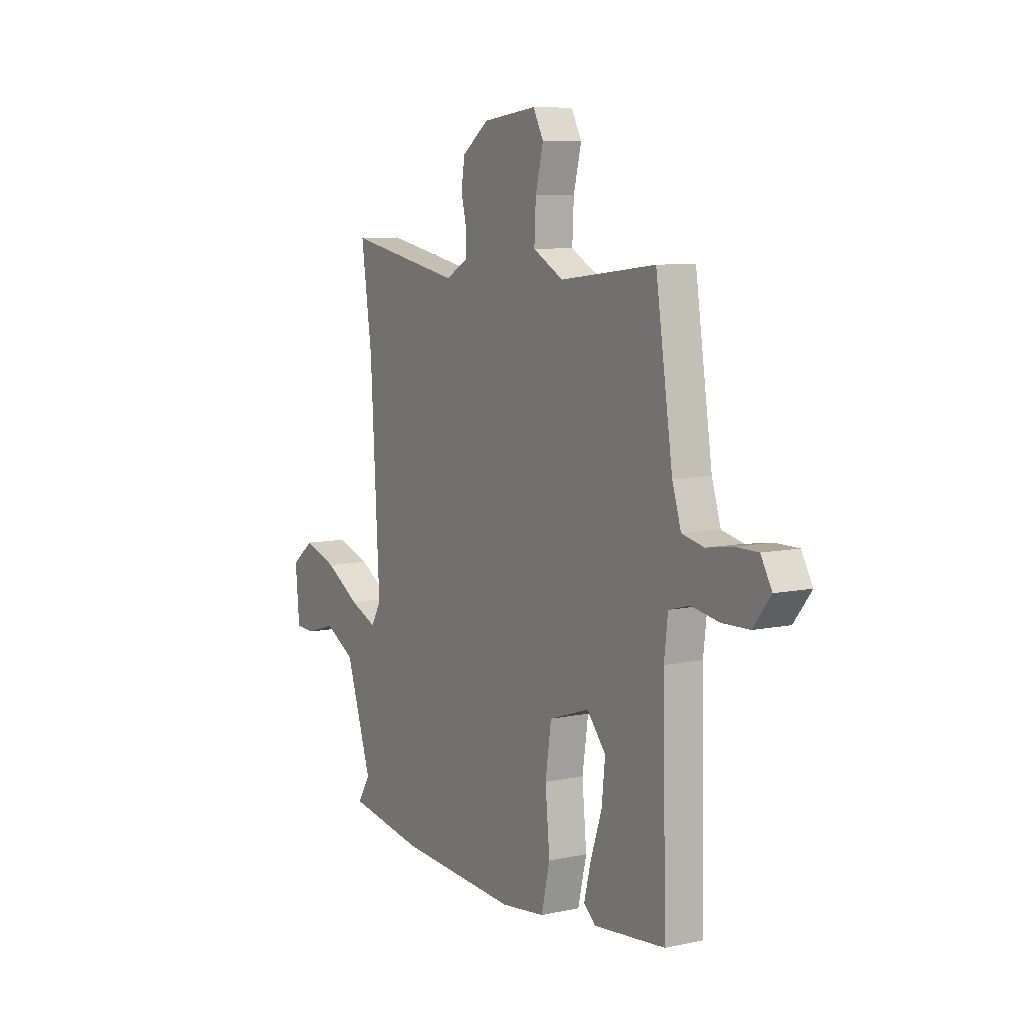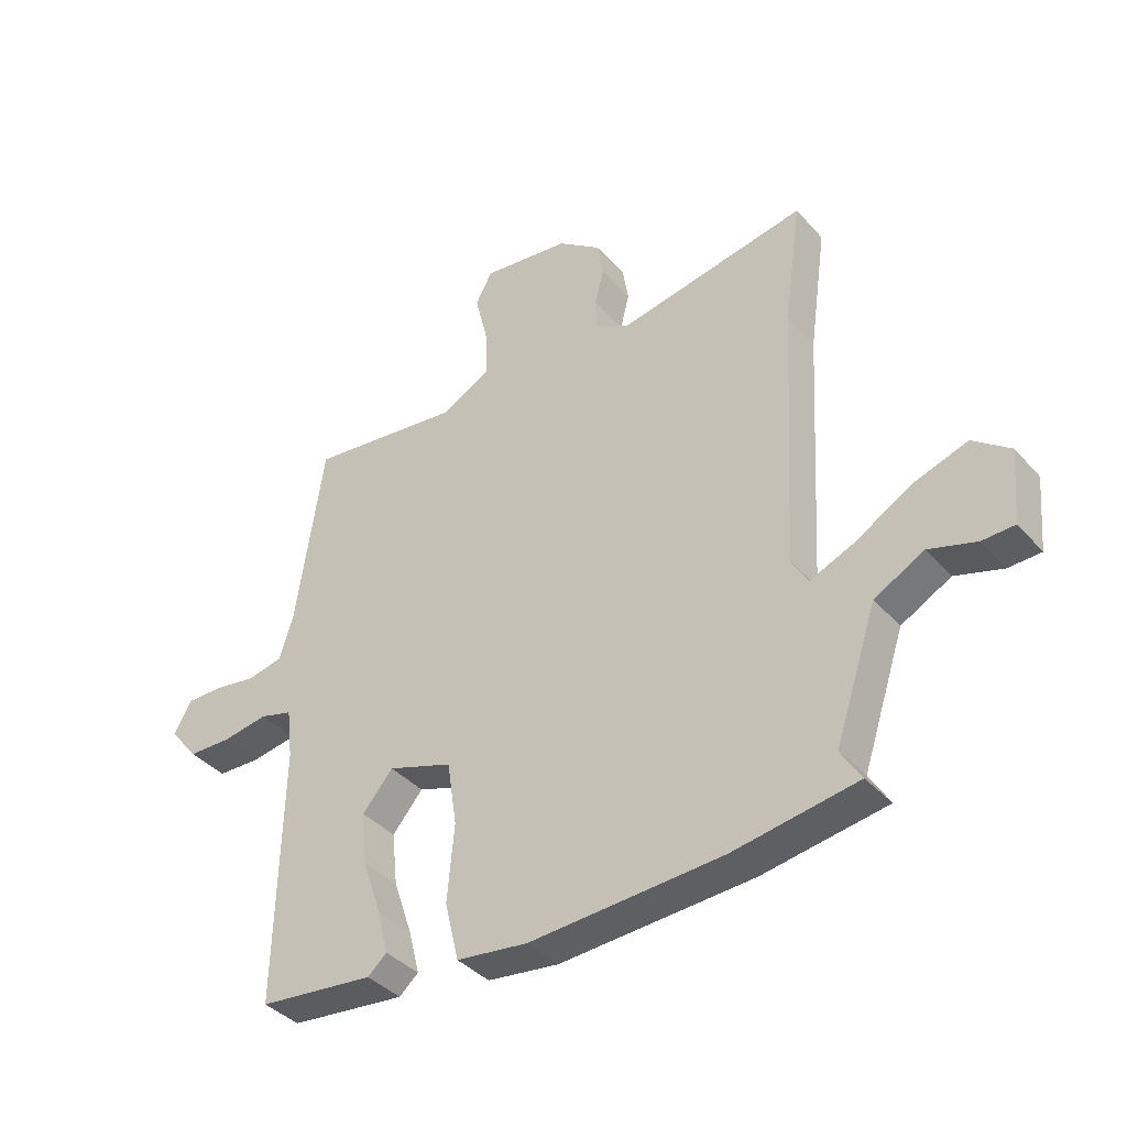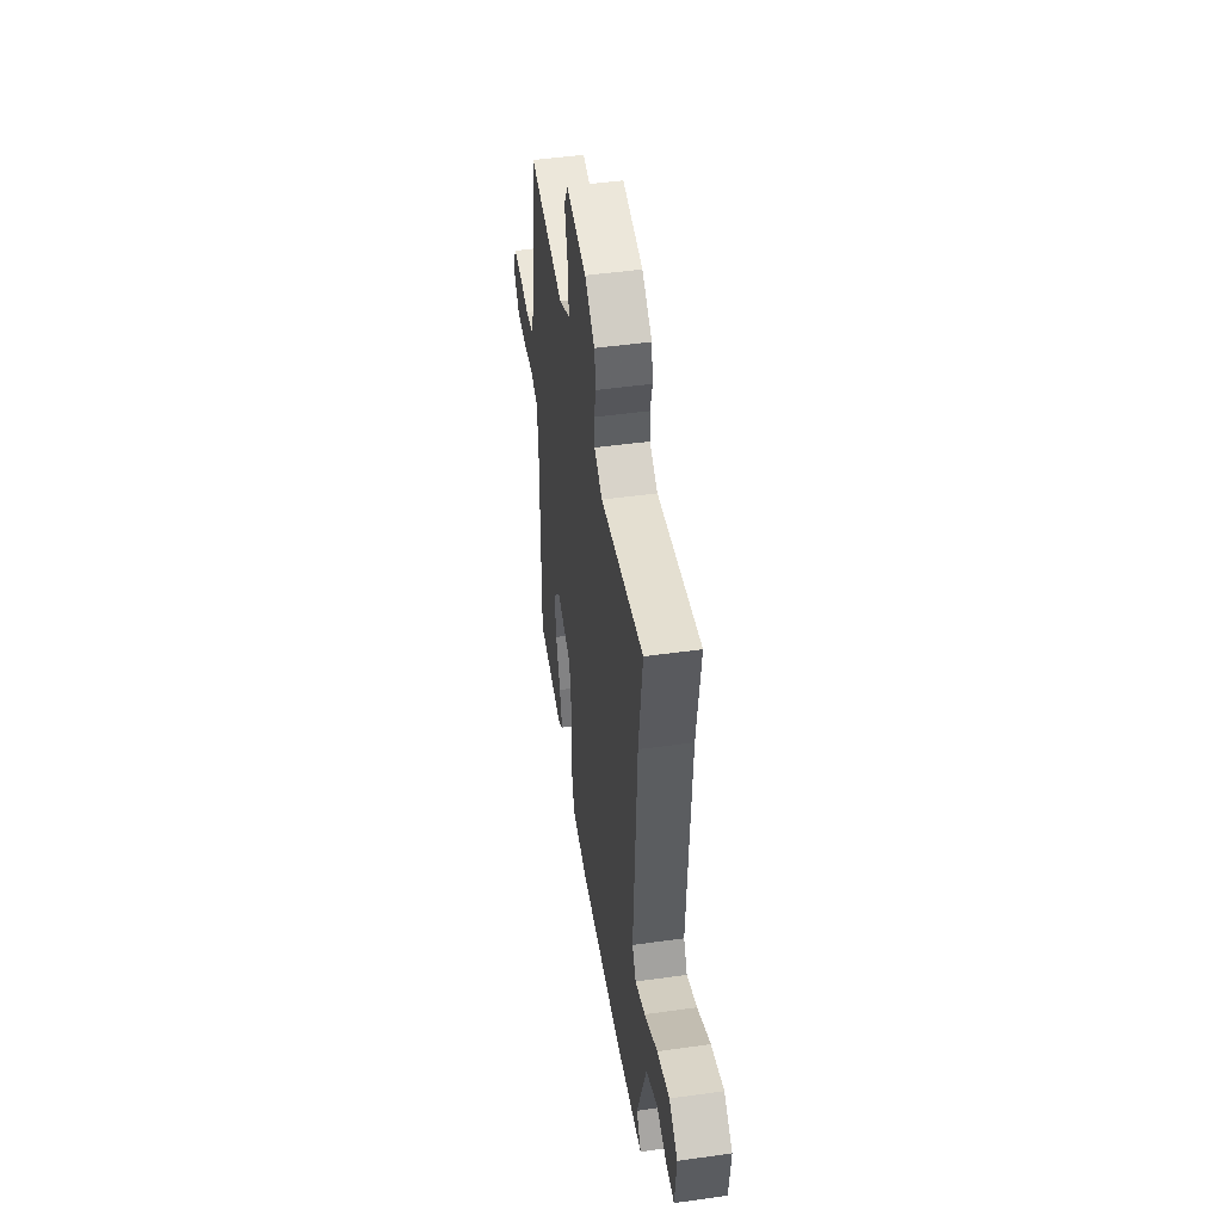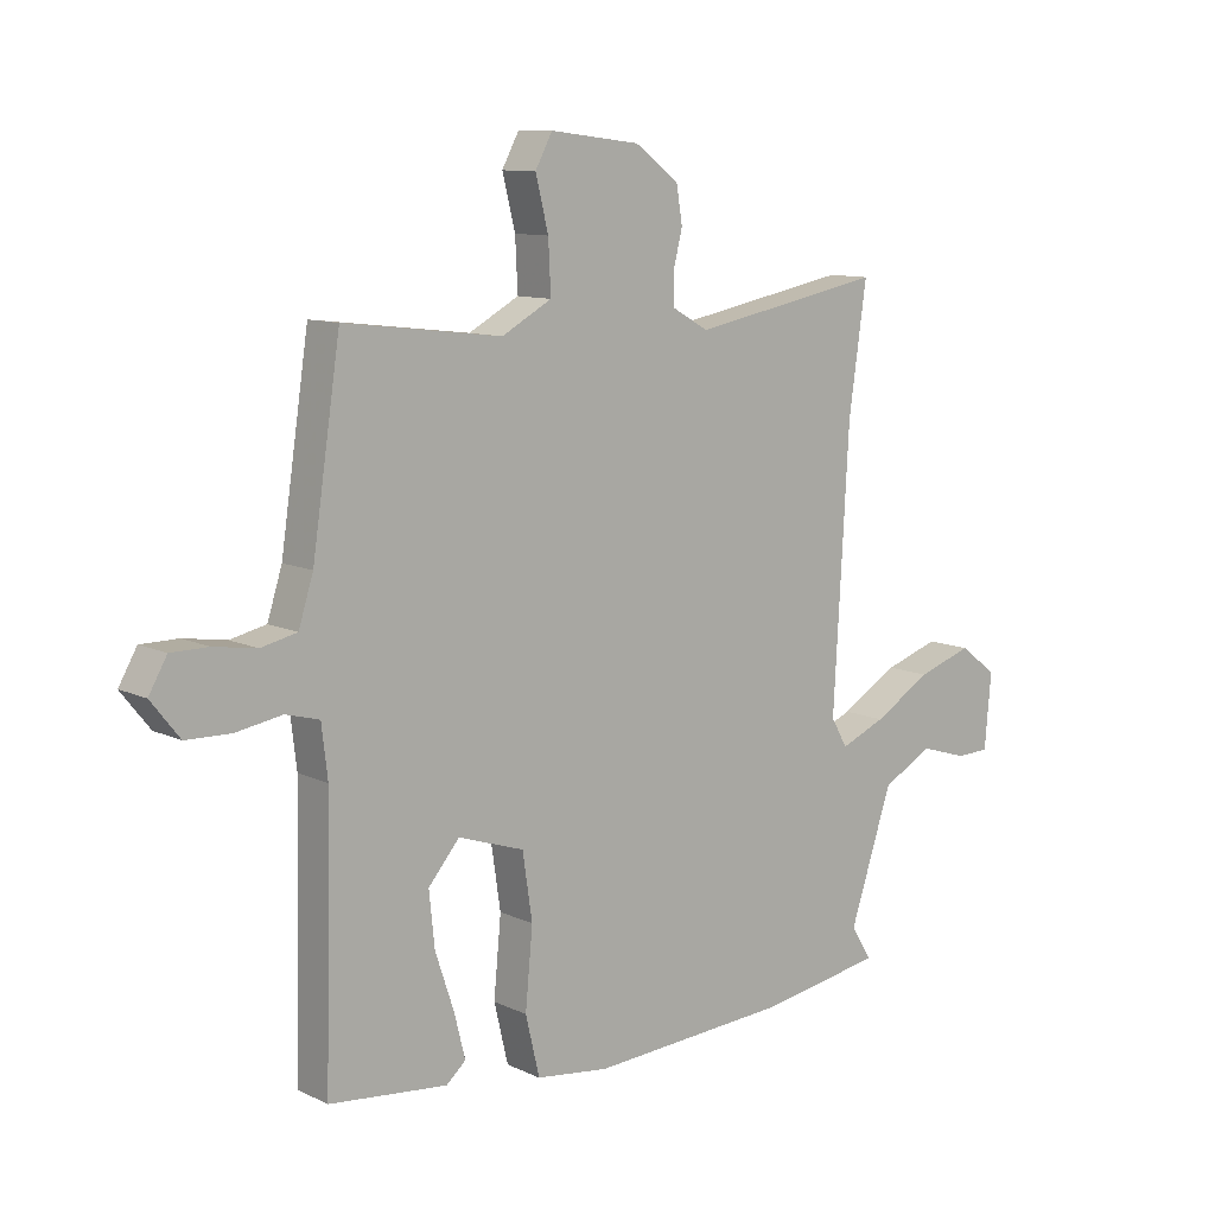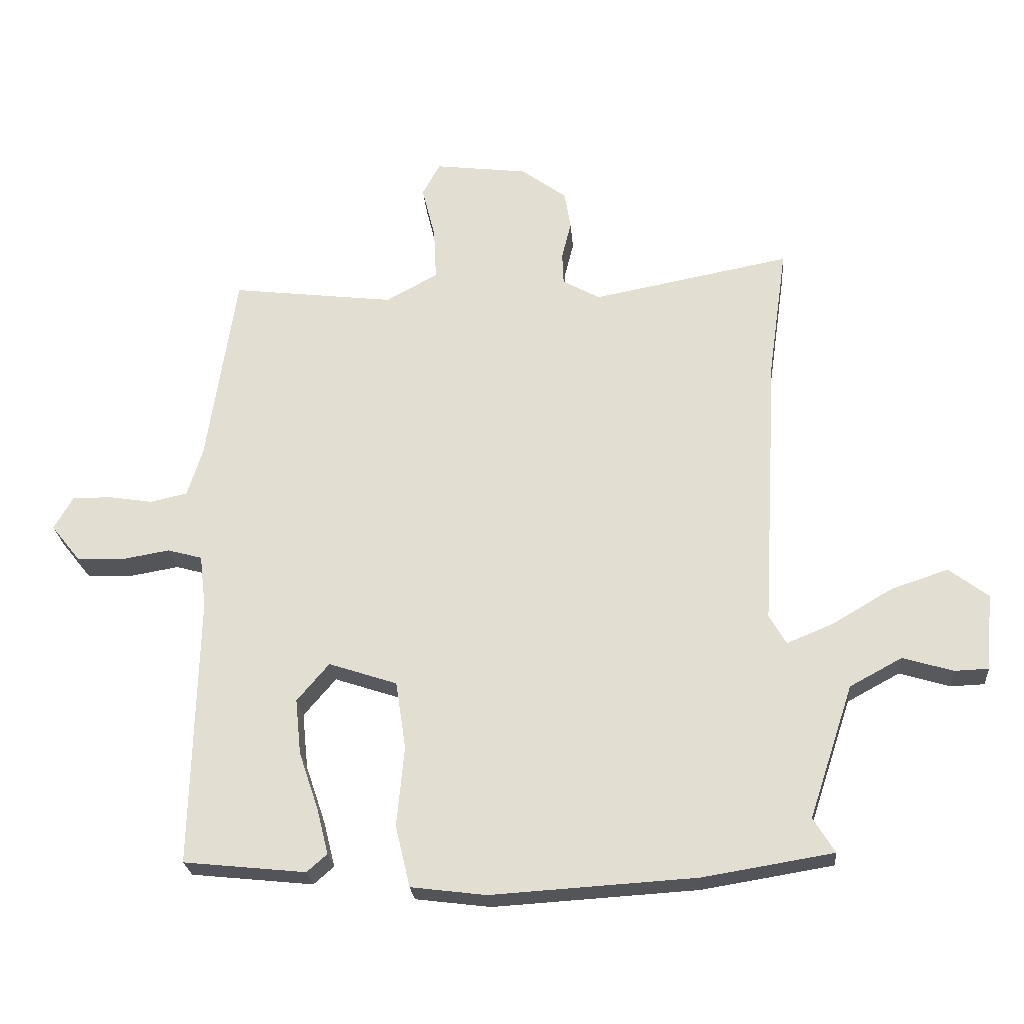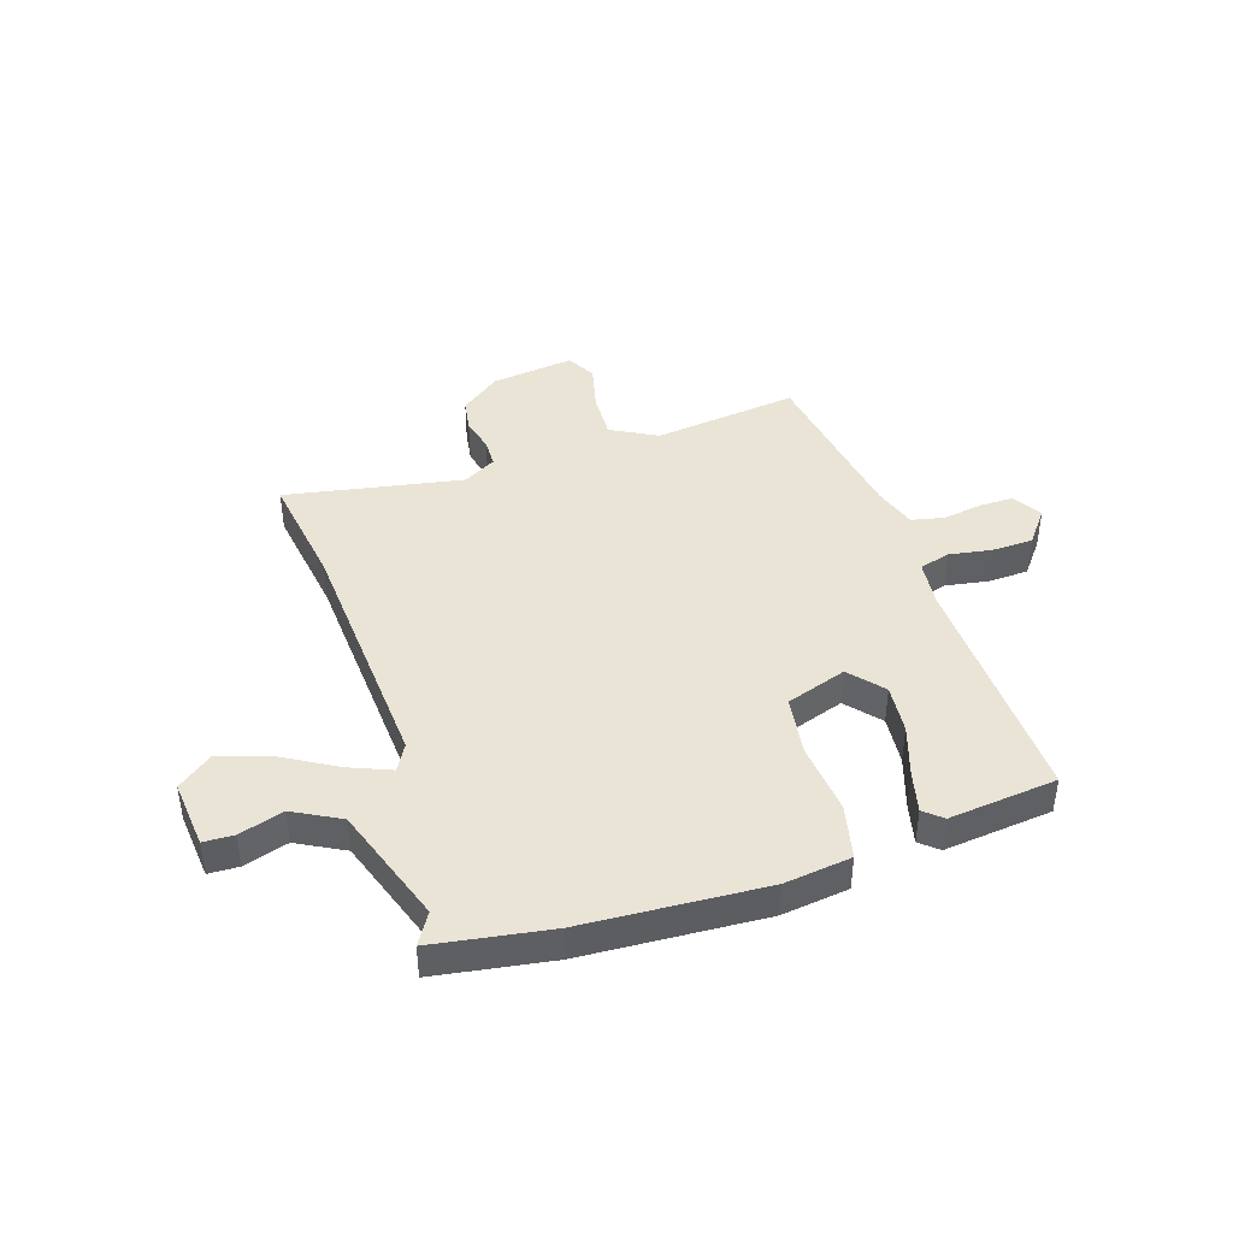
<metadata>
{"format":"obj","ext":"obj","renderer":"f3d","projection":"perspective","resolution":1024,"background":"white","views":[{"elev":8.1,"azim":-120.6,"up":"+Z"},{"elev":-38.4,"azim":36.5,"up":"+Z"},{"elev":48.1,"azim":81.1,"up":"+Z"},{"elev":10.4,"azim":-40.4,"up":"+Z"},{"elev":-24.4,"azim":4.6,"up":"+Z"},{"elev":42.5,"azim":161.7,"up":"+Y"}]}
</metadata>
<code>
v 0.506 0.07 0.544
v 0.477 0.07 0.339
v 0.452 0.07 -0.106
v 0.479 0.07 -0.153
v 0.553 0.07 -0.122
v 0.648 0.07 -0.066
v 0.738 0.07 -0.036
v 0.8 0.07 -0.083
v 0.789 0.07 -0.205
v 0.735 0.07 -0.207
v 0.656 0.07 -0.183
v 0.573 0.07 -0.228
v 0.503 0.07 -0.439
v 0.537 0.07 -0.494
v 0.33 0.07 -0.528
v 0.007 0.07 -0.548
v -0.112 0.07 -0.533
v -0.135 0.07 -0.436
v -0.123 0.07 -0.309
v -0.139 0.07 -0.202
v -0.247 0.07 -0.166
v -0.298 0.07 -0.226
v -0.289 0.07 -0.314
v -0.258 0.07 -0.406
v -0.24 0.07 -0.478
v -0.272 0.07 -0.506
v -0.465 0.07 -0.486
v -0.455 0.07 -0.058
v -0.465 0.07 0.026
v -0.52 0.07 0.041
v -0.596 0.07 0.028
v -0.669 0.07 0.03
v -0.716 0.07 0.089
v -0.686 0.07 0.141
v -0.625 0.07 0.141
v -0.555 0.07 0.13
v -0.496 0.07 0.143
v -0.472 0.07 0.219
v -0.426 0.07 0.526
v -0.168 0.07 0.495
v -0.086 0.07 0.54
v -0.09 0.07 0.623
v -0.111 0.07 0.707
v -0.083 0.07 0.759
v 0.064 0.07 0.741
v 0.136 0.07 0.688
v 0.146 0.07 0.628
v 0.131 0.07 0.568
v 0.133 0.07 0.517
v 0.192 0.07 0.484
v 0.506 0 0.544
v 0.477 0 0.339
v 0.452 0 -0.106
v 0.479 0 -0.153
v 0.553 0 -0.122
v 0.648 0 -0.066
v 0.738 0 -0.036
v 0.8 0 -0.083
v 0.789 0 -0.205
v 0.735 0 -0.207
v 0.656 0 -0.183
v 0.573 0 -0.228
v 0.503 0 -0.439
v 0.537 0 -0.494
v 0.33 0 -0.528
v 0.007 0 -0.548
v -0.112 0 -0.533
v -0.135 0 -0.436
v -0.123 0 -0.309
v -0.139 0 -0.202
v -0.247 0 -0.166
v -0.298 0 -0.226
v -0.289 0 -0.314
v -0.258 0 -0.406
v -0.24 0 -0.478
v -0.272 0 -0.506
v -0.465 0 -0.486
v -0.455 0 -0.058
v -0.465 0 0.026
v -0.52 0 0.041
v -0.596 0 0.028
v -0.669 0 0.03
v -0.716 0 0.089
v -0.686 0 0.141
v -0.625 0 0.141
v -0.555 0 0.13
v -0.496 0 0.143
v -0.472 0 0.219
v -0.426 0 0.526
v -0.168 0 0.495
v -0.086 0 0.54
v -0.09 0 0.623
v -0.111 0 0.707
v -0.083 0 0.759
v 0.064 0 0.741
v 0.136 0 0.688
v 0.146 0 0.628
v 0.131 0 0.568
v 0.133 0 0.517
v 0.192 0 0.484
f 45 46 47 48
f 45 48 49
f 42 43 44 45
f 41 42 45 49
f 40 41 49 50
f 38 39 40
f 37 38 40 50
f 33 34 35 36
f 33 36 37
f 30 31 32 33
f 30 33 37
f 29 30 37 50
f 25 26 27 28
f 23 24 25 28
f 22 23 28 29
f 21 22 29 50
f 16 17 18 19
f 16 19 20
f 13 14 15 16
f 12 13 16 20
f 11 12 20 21
f 9 10 11
f 8 9 11
f 5 6 7 8
f 4 5 8 11
f 21 50 1 2
f 4 11 21
f 3 4 21
f 2 3 21
f 98 97 96 95
f 99 98 95
f 95 94 93 92
f 99 95 92 91
f 100 99 91 90
f 90 89 88
f 100 90 88 87
f 86 85 84 83
f 87 86 83
f 83 82 81 80
f 87 83 80
f 100 87 80 79
f 78 77 76 75
f 78 75 74 73
f 79 78 73 72
f 100 79 72 71
f 69 68 67 66
f 70 69 66
f 66 65 64 63
f 70 66 63 62
f 71 70 62 61
f 61 60 59
f 61 59 58
f 58 57 56 55
f 61 58 55 54
f 52 51 100 71
f 71 61 54
f 71 54 53
f 71 53 52
f 1 51 52 2
f 2 52 53 3
f 3 53 54 4
f 4 54 55 5
f 5 55 56 6
f 6 56 57 7
f 7 57 58 8
f 8 58 59 9
f 9 59 60 10
f 10 60 61 11
f 11 61 62 12
f 12 62 63 13
f 13 63 64 14
f 14 64 65 15
f 15 65 66 16
f 16 66 67 17
f 17 67 68 18
f 18 68 69 19
f 19 69 70 20
f 20 70 71 21
f 21 71 72 22
f 22 72 73 23
f 23 73 74 24
f 24 74 75 25
f 25 75 76 26
f 26 76 77 27
f 27 77 78 28
f 28 78 79 29
f 29 79 80 30
f 30 80 81 31
f 31 81 82 32
f 32 82 83 33
f 33 83 84 34
f 34 84 85 35
f 35 85 86 36
f 36 86 87 37
f 37 87 88 38
f 38 88 89 39
f 39 89 90 40
f 40 90 91 41
f 41 91 92 42
f 42 92 93 43
f 43 93 94 44
f 44 94 95 45
f 45 95 96 46
f 46 96 97 47
f 47 97 98 48
f 48 98 99 49
f 49 99 100 50
f 50 100 51 1

</code>
